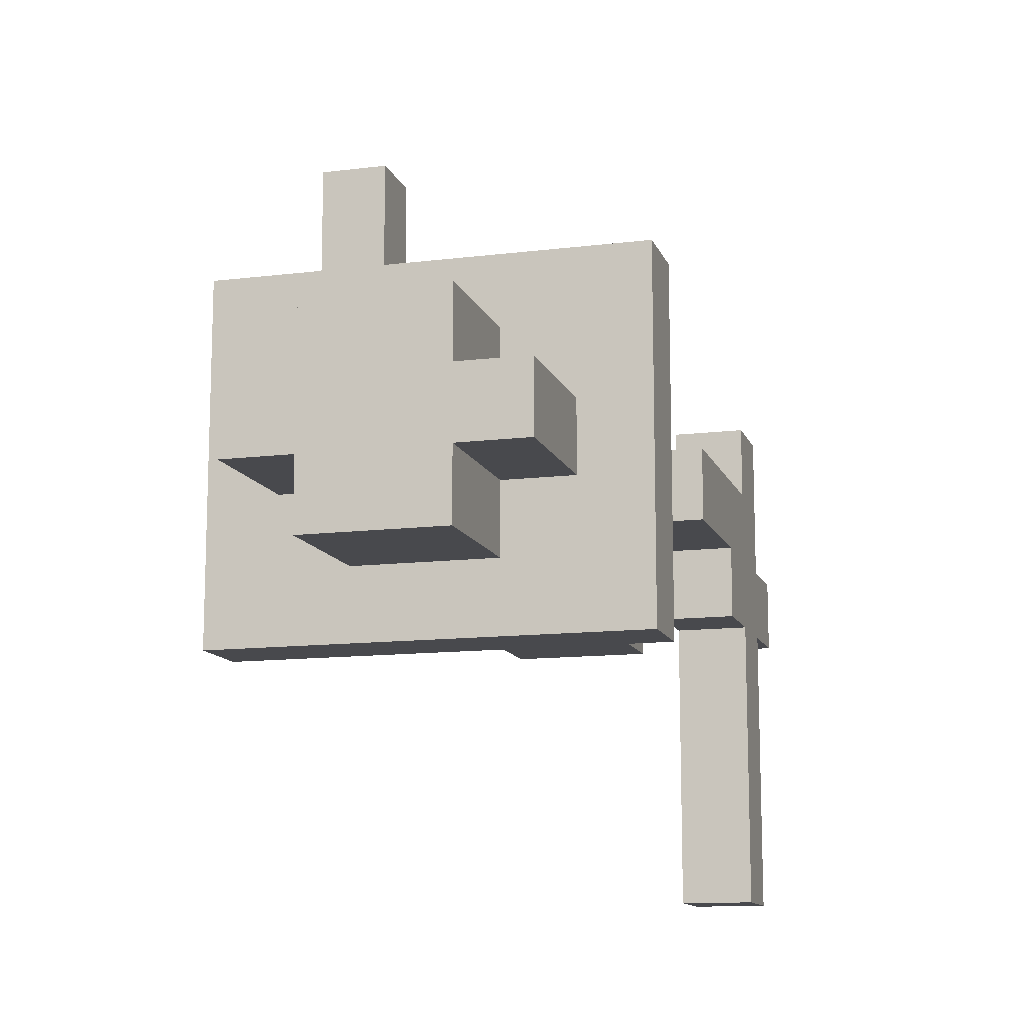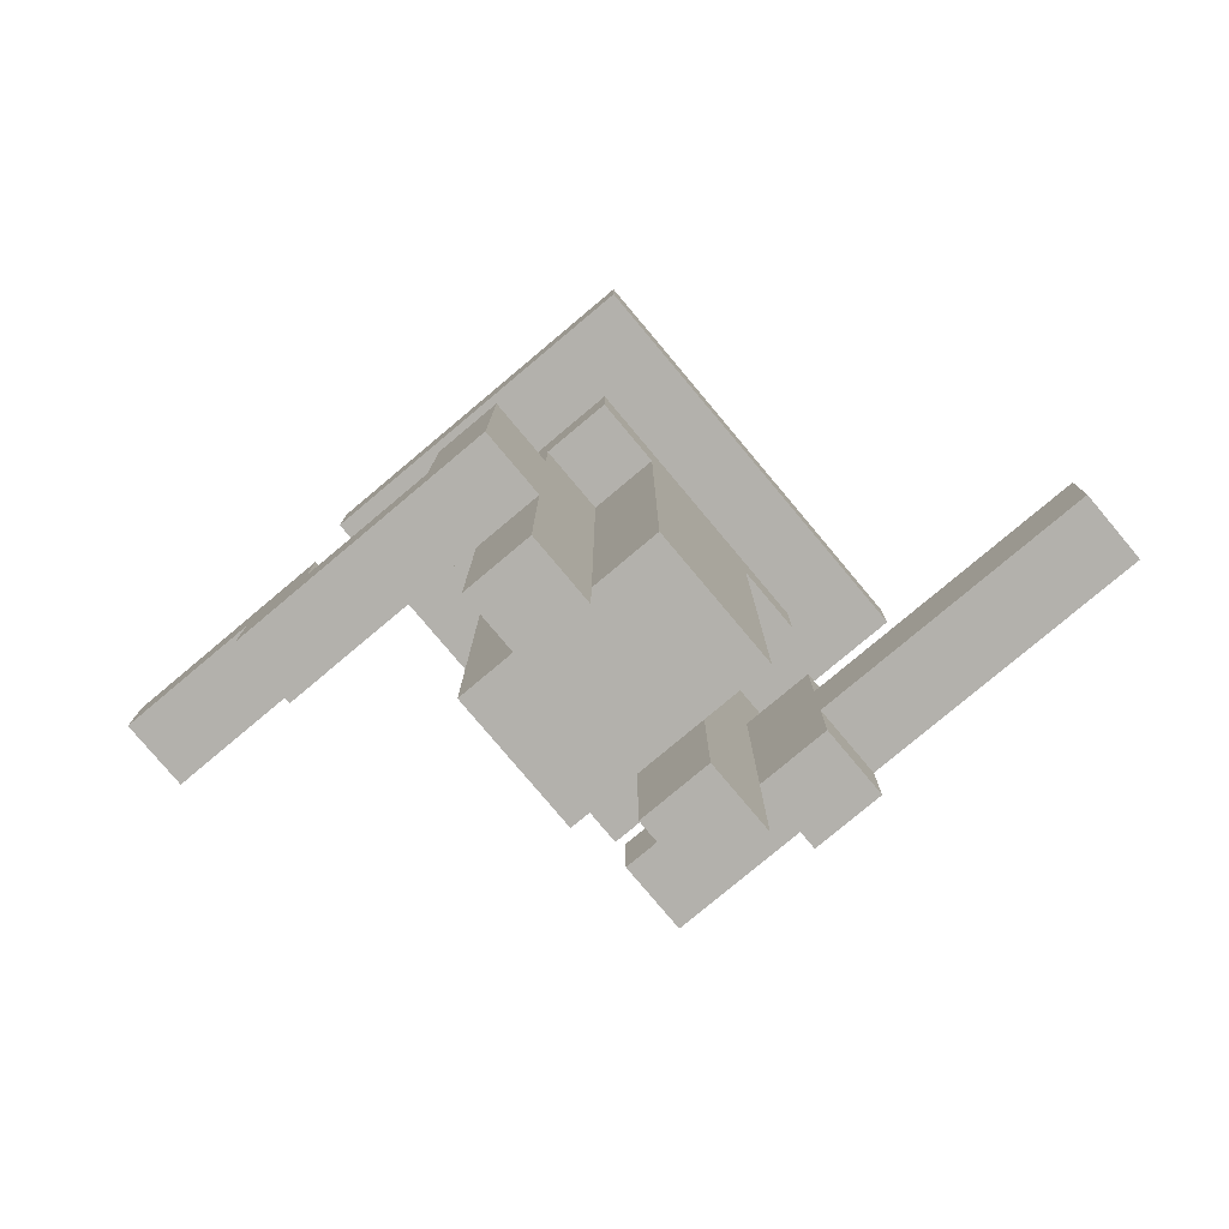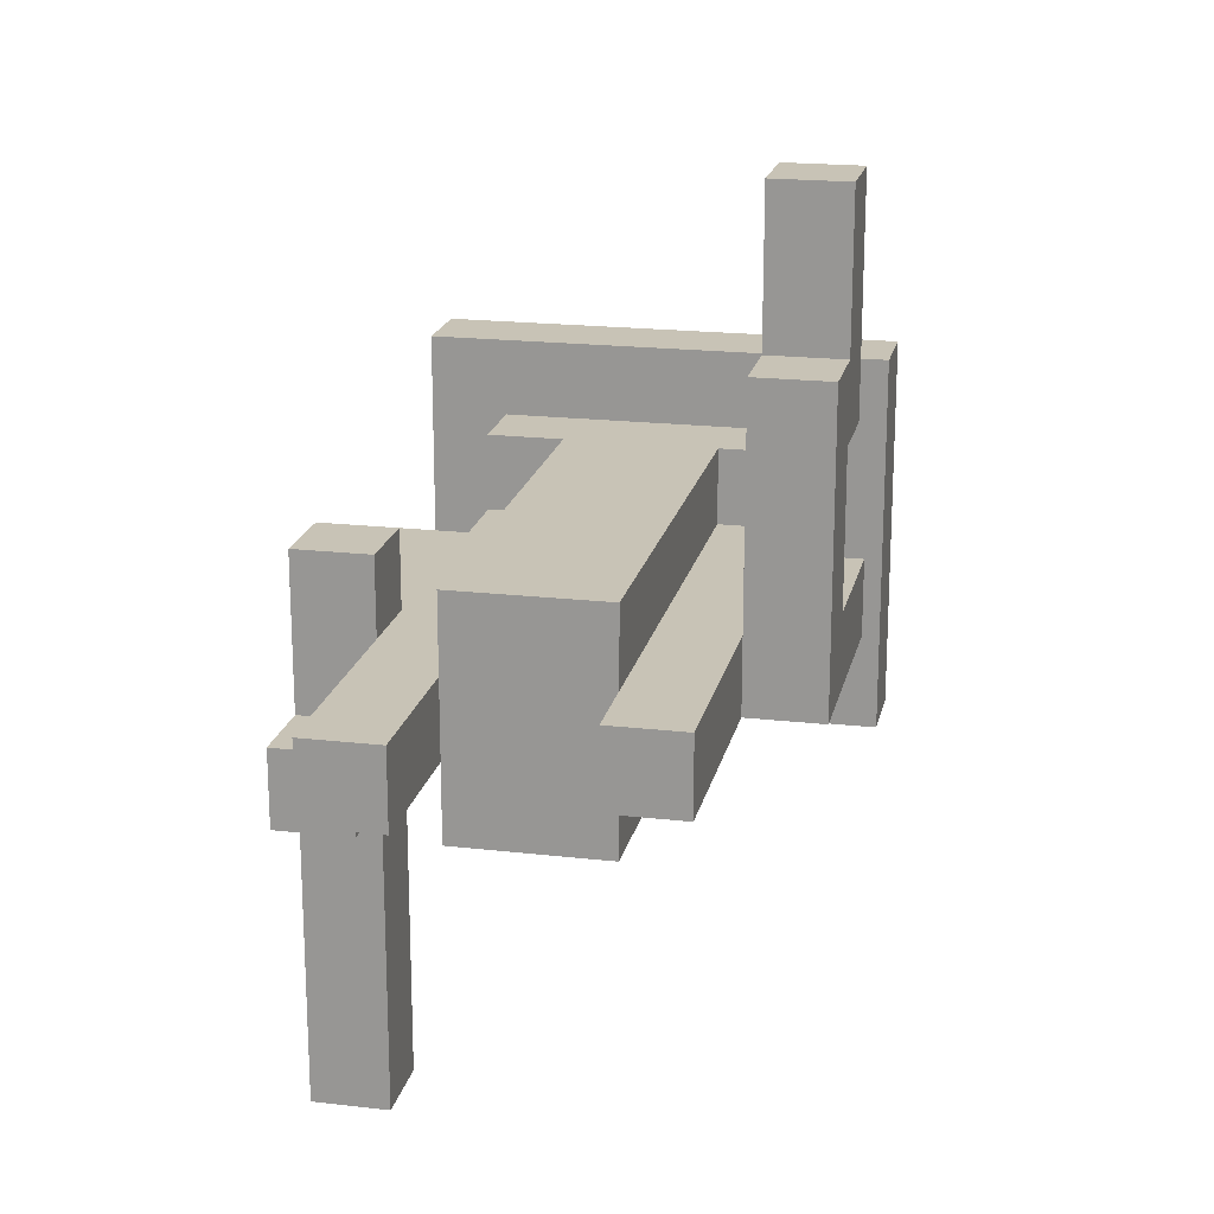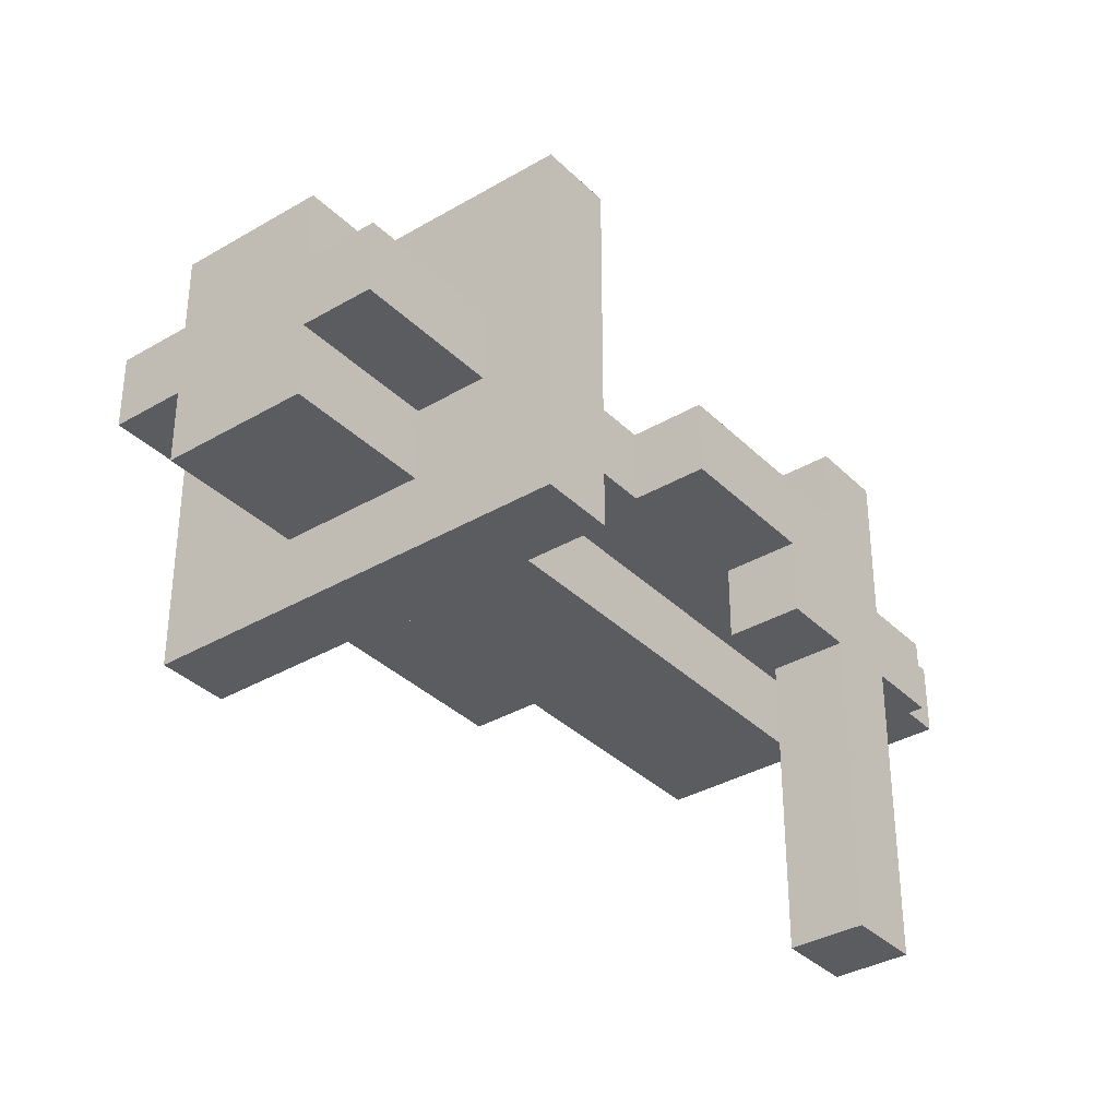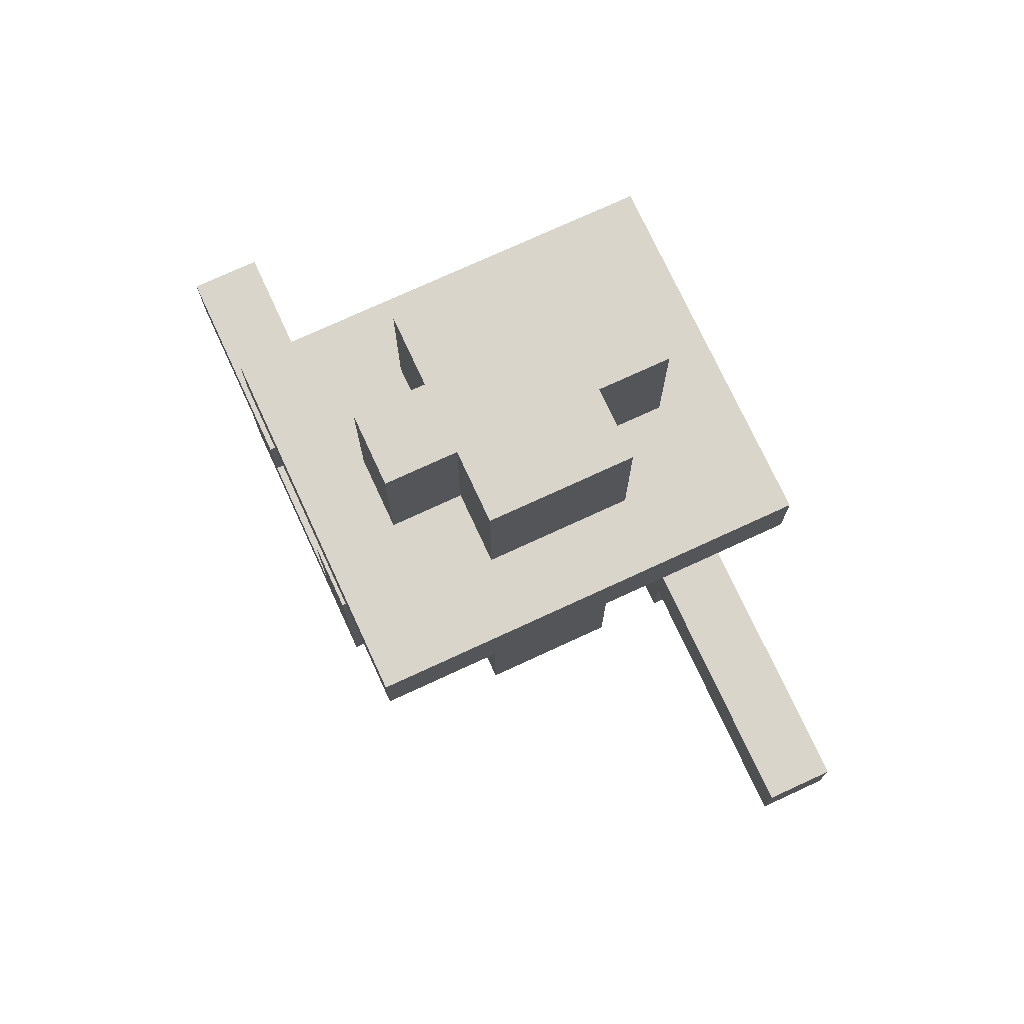
<metadata>
{"format":"obj","ext":"obj","renderer":"f3d","projection":"perspective","resolution":1024,"background":"white","views":[{"elev":-12.5,"azim":-163.9,"up":"+Z"},{"elev":-79.0,"azim":130.0,"up":"+Y"},{"elev":19.4,"azim":12.2,"up":"+Z"},{"elev":-35.1,"azim":-142.0,"up":"+Z"},{"elev":74.5,"azim":155.2,"up":"+Y"}]}
</metadata>
<code>
v -3 2 -0.5
v -3 2 -1.5
v -3 3 1.5
v -3 3 0.5
v -3 3 -0.5
v -3 3 -1.5
v -3 3 -5.5
v -3 4 1.5
v -3 4 0.5
v -3 4 -1.5
v -3 4 -5.5
v -3 5 -0.5
v -3 5 -1.5
v -3 6 0.5
v -3 6 -0.5
v -3 7 0.5
v -3 7 -0.5
v -3 9 2.5
v -3 9 -2.5
v -3 10 2.5
v -3 10 -2.5
v -2 0 0.5
v -2 0 -0.5
v -2 1 0.5
v -2 1 -0.5
v -2 2 0.5
v -2 2 -0.5
v -2 3 0.5
v -2 3 -0.5
v -2 7 0.5
v -2 7 -0.5
v -2 8 1.5
v -2 8 0.5
v -2 8 -0.5
v -2 8 -1.5
v -2 9 1.5
v -2 9 0.5
v -2 9 -1.5
v -2 10 0.5
v -2 10 -0.5
v -2 11 0.5
v -2 11 -0.5
v -2 12 0.5
v -2 12 -0.5
v -1 2 1.5
v -1 2 0.5
v -1 2 -0.5
v -1 2 -1.5
v -1 4 1.5
v -1 4 0.5
v -1 4 -0.5
v -1 4 -1.5
v -1 7 1.5
v -1 7 0.5
v -1 7 -0.5
v -1 7 -1.5
v -1 8 1.5
v -1 8 0.5
v -1 8 -0.5
v -1 8 -1.5
v -1 10 1.5
v -1 10 0.5
v -1 10 -0.5
v -1 10 -1.5
v -1 11 1.5
v -1 11 0.5
v -1 11 -0.5
v -1 11 -1.5
v -1 12 1.5
v -1 12 0.5
v -1 12 -0.5
v -1 12 -1.5
v 1 1 0.5
v 1 1 -0.5
v 1 2 0.5
v 1 2 -0.5
v 2 4 3.5
v 2 4 2.5
v 2 4 0.5
v 2 5 5.5
v 2 5 3.5
v 2 5 2.5
v 2 5 0.5
v 2 6 5.5
v 2 6 2.5
v -2 2 -0.5
v -2 2 -1.5
v -2 3 1.5
v -2 3 0.5
v -2 3 -1.5
v -2 3 -5.5
v -2 4 1.5
v -2 4 0.5
v -2 4 -0.5
v -2 4 -1.5
v -2 4 -5.5
v -2 5 -0.5
v -2 5 -1.5
v -1 0 0.5
v -1 0 -0.5
v -1 1 0.5
v -1 1 -0.5
v -1 2 0.5
v -1 2 -0.5
v 1 2 1.5
v 1 2 0.5
v 1 2 -0.5
v 1 2 -1.5
v 1 4 1.5
v 1 4 0.5
v 1 4 -0.5
v 1 4 -1.5
v 1 7 1.5
v 1 7 0.5
v 1 7 -0.5
v 1 7 -1.5
v 1 8 1.5
v 1 8 0.5
v 1 8 -0.5
v 1 8 -1.5
v 1 10 1.5
v 1 10 0.5
v 1 10 -0.5
v 1 10 -1.5
v 1 11 1.5
v 1 11 0.5
v 1 11 -0.5
v 1 11 -1.5
v 1 12 1.5
v 1 12 0.5
v 1 12 -0.5
v 1 12 -1.5
v 2 1 0.5
v 2 1 -0.5
v 2 2 0.5
v 2 2 -0.5
v 2 4 0.5
v 2 4 -0.5
v 2 7 0.5
v 2 7 -0.5
v 2 8 1.5
v 2 8 0.5
v 2 8 -0.5
v 2 8 -1.5
v 2 9 1.5
v 2 9 0.5
v 2 9 -1.5
v 2 10 0.5
v 2 10 -0.5
v 2 11 0.5
v 2 11 -0.5
v 2 12 0.5
v 2 12 -0.5
v 3 4 3.5
v 3 4 2.5
v 3 4 -0.5
v 3 5 5.5
v 3 5 3.5
v 3 5 2.5
v 3 5 0.5
v 3 6 5.5
v 3 6 2.5
v 3 6 0.5
v 3 6 -0.5
v 3 7 0.5
v 3 7 -0.5
v 3 9 2.5
v 3 9 -2.5
v 3 10 2.5
v 3 10 -2.5
v 2 5 5.5
v 2 6 5.5
v 3 5 5.5
v 3 6 5.5
v 2 4 3.5
v 2 5 3.5
v 3 4 3.5
v 3 5 3.5
v -3 9 2.5
v -3 10 2.5
v 3 9 2.5
v 3 10 2.5
v -3 3 1.5
v -3 4 1.5
v -2 3 1.5
v -2 4 1.5
v -2 8 1.5
v -2 9 1.5
v -1 2 1.5
v -1 4 1.5
v -1 7 1.5
v -1 8 1.5
v -1 9 1.5
v -1 10 1.5
v -1 11 1.5
v -1 12 1.5
v 1 2 1.5
v 1 4 1.5
v 1 7 1.5
v 1 8 1.5
v 1 9 1.5
v 1 10 1.5
v 1 11 1.5
v 1 12 1.5
v 2 8 1.5
v 2 9 1.5
v -3 4 0.5
v -3 6 0.5
v -3 7 0.5
v -2 0 0.5
v -2 1 0.5
v -2 2 0.5
v -2 3 0.5
v -2 4 0.5
v -2 6 0.5
v -2 7 0.5
v -2 8 0.5
v -2 10 0.5
v -2 11 0.5
v -2 12 0.5
v -1 0 0.5
v -1 1 0.5
v -1 2 0.5
v -1 4 0.5
v -1 7 0.5
v -1 8 0.5
v -1 10 0.5
v -1 11 0.5
v -1 12 0.5
v 1 1 0.5
v 1 2 0.5
v 1 4 0.5
v 1 7 0.5
v 1 8 0.5
v 1 10 0.5
v 1 11 0.5
v 1 12 0.5
v 2 1 0.5
v 2 2 0.5
v 2 4 0.5
v 2 5 0.5
v 2 6 0.5
v 2 7 0.5
v 2 8 0.5
v 2 10 0.5
v 2 11 0.5
v 2 12 0.5
v 3 5 0.5
v 3 6 0.5
v 3 7 0.5
v -3 2 -0.5
v -3 3 -0.5
v -2 2 -0.5
v -2 3 -0.5
v 2 5 2.5
v 2 6 2.5
v 3 5 2.5
v 3 6 2.5
v -3 5 -0.5
v -3 6 -0.5
v -3 7 -0.5
v -2 0 -0.5
v -2 1 -0.5
v -2 2 -0.5
v -2 4 -0.5
v -2 5 -0.5
v -2 6 -0.5
v -2 7 -0.5
v -2 8 -0.5
v -2 10 -0.5
v -2 11 -0.5
v -2 12 -0.5
v -1 0 -0.5
v -1 1 -0.5
v -1 2 -0.5
v -1 4 -0.5
v -1 7 -0.5
v -1 8 -0.5
v -1 10 -0.5
v -1 11 -0.5
v -1 12 -0.5
v 1 1 -0.5
v 1 2 -0.5
v 1 4 -0.5
v 1 7 -0.5
v 1 8 -0.5
v 1 10 -0.5
v 1 11 -0.5
v 1 12 -0.5
v 2 1 -0.5
v 2 2 -0.5
v 2 4 -0.5
v 2 6 -0.5
v 2 7 -0.5
v 2 8 -0.5
v 2 10 -0.5
v 2 11 -0.5
v 2 12 -0.5
v 3 4 -0.5
v 3 6 -0.5
v 3 7 -0.5
v -3 2 -1.5
v -3 3 -1.5
v -3 4 -1.5
v -3 5 -1.5
v -2 2 -1.5
v -2 3 -1.5
v -2 4 -1.5
v -2 5 -1.5
v -2 8 -1.5
v -2 9 -1.5
v -1 2 -1.5
v -1 4 -1.5
v -1 7 -1.5
v -1 8 -1.5
v -1 10 -1.5
v -1 11 -1.5
v -1 12 -1.5
v 1 2 -1.5
v 1 4 -1.5
v 1 7 -1.5
v 1 8 -1.5
v 1 10 -1.5
v 1 11 -1.5
v 1 12 -1.5
v 2 8 -1.5
v 2 9 -1.5
v -3 9 -2.5
v -3 10 -2.5
v 3 9 -2.5
v 3 10 -2.5
v -3 3 -5.5
v -3 4 -5.5
v -2 3 -5.5
v -2 4 -5.5
v -2 0 0.5
v -1 0 0.5
v -2 0 -0.5
v -1 0 -0.5
v 1 1 0.5
v 2 1 0.5
v 1 1 -0.5
v 2 1 -0.5
v -1 2 1.5
v 1 2 1.5
v -1 2 0.5
v 1 2 0.5
v -3 2 -0.5
v -2 2 -0.5
v -1 2 -0.5
v 1 2 -0.5
v -3 2 -1.5
v -2 2 -1.5
v -1 2 -1.5
v 1 2 -1.5
v -3 3 1.5
v -2 3 1.5
v -3 3 0.5
v -2 3 0.5
v -3 3 -0.5
v -2 3 -0.5
v -3 3 -1.5
v -2 3 -1.5
v -3 3 -5.5
v -2 3 -5.5
v 2 4 3.5
v 3 4 3.5
v 2 4 2.5
v 3 4 2.5
v 2 4 0.5
v 2 4 -0.5
v 3 4 -0.5
v 2 5 5.5
v 3 5 5.5
v 2 5 3.5
v 3 5 3.5
v -2 8 1.5
v -1 8 1.5
v 1 8 1.5
v 2 8 1.5
v -2 8 0.5
v -1 8 0.5
v 1 8 0.5
v 2 8 0.5
v -2 8 -0.5
v -1 8 -0.5
v 1 8 -0.5
v 2 8 -0.5
v -2 8 -1.5
v -1 8 -1.5
v 1 8 -1.5
v 2 8 -1.5
v -3 9 2.5
v 3 9 2.5
v -2 9 1.5
v -1 9 1.5
v 1 9 1.5
v 2 9 1.5
v -2 9 0.5
v 2 9 0.5
v -2 9 -1.5
v 2 9 -1.5
v -3 9 -2.5
v 3 9 -2.5
v -3 4 1.5
v -2 4 1.5
v -3 4 0.5
v -2 4 0.5
v -3 4 -1.5
v -2 4 -1.5
v -3 4 -5.5
v -2 4 -5.5
v 2 5 2.5
v 3 5 2.5
v 2 5 0.5
v 3 5 0.5
v -3 5 -0.5
v -2 5 -0.5
v -3 5 -1.5
v -2 5 -1.5
v 2 6 5.5
v 3 6 5.5
v 2 6 2.5
v 3 6 2.5
v -3 7 0.5
v -2 7 0.5
v 2 7 0.5
v 3 7 0.5
v -3 7 -0.5
v -2 7 -0.5
v 2 7 -0.5
v 3 7 -0.5
v -3 10 2.5
v 3 10 2.5
v -1 10 1.5
v 1 10 1.5
v -2 10 0.5
v -1 10 0.5
v 1 10 0.5
v 2 10 0.5
v -2 10 -0.5
v -1 10 -0.5
v 1 10 -0.5
v 2 10 -0.5
v -1 10 -1.5
v 1 10 -1.5
v -3 10 -2.5
v 3 10 -2.5
v -1 12 1.5
v 1 12 1.5
v -2 12 0.5
v -1 12 0.5
v 1 12 0.5
v 2 12 0.5
v -2 12 -0.5
v -1 12 -0.5
v 1 12 -0.5
v 2 12 -0.5
v -1 12 -1.5
v 1 12 -1.5
f 5 2 1
f 6 2 5
f 8 4 3
f 9 5 4
f 9 4 8
f 10 7 6
f 10 6 5
f 11 7 10
f 12 5 9
f 12 10 5
f 13 10 12
f 14 12 9
f 15 12 14
f 16 15 14
f 17 15 16
f 20 19 18
f 21 19 20
f 24 23 22
f 25 23 24
f 26 25 24
f 27 25 26
f 28 27 26
f 29 27 28
f 33 31 30
f 34 31 33
f 36 33 32
f 37 34 33
f 37 33 36
f 37 35 34
f 38 35 37
f 41 40 39
f 42 40 41
f 43 42 41
f 44 42 43
f 49 46 45
f 50 46 49
f 51 48 47
f 52 48 51
f 53 50 49
f 54 50 53
f 55 52 51
f 56 52 55
f 57 54 53
f 58 54 57
f 59 56 55
f 60 56 59
f 65 62 61
f 66 62 65
f 67 64 63
f 68 64 67
f 69 66 65
f 70 66 69
f 71 68 67
f 72 68 71
f 75 74 73
f 76 74 75
f 81 78 77
f 82 79 78
f 82 78 81
f 83 79 82
f 84 81 80
f 84 82 81
f 85 82 84
f 86 87 90
f 88 89 92
f 92 89 93
f 90 91 94
f 86 90 94
f 94 91 95
f 95 91 96
f 94 95 97
f 97 95 98
f 99 100 101
f 101 100 102
f 101 102 103
f 103 102 104
f 105 106 109
f 109 106 110
f 107 108 111
f 111 108 112
f 109 110 113
f 113 110 114
f 111 112 115
f 115 112 116
f 113 114 117
f 117 114 118
f 115 116 119
f 119 116 120
f 121 122 125
f 125 122 126
f 123 124 127
f 127 124 128
f 125 126 129
f 129 126 130
f 127 128 131
f 131 128 132
f 133 134 135
f 135 134 136
f 135 136 137
f 137 136 138
f 139 140 142
f 142 140 143
f 141 142 145
f 142 143 146
f 145 142 146
f 143 144 146
f 146 144 147
f 148 149 150
f 150 149 151
f 150 151 152
f 152 151 153
f 154 155 158
f 155 156 159
f 158 155 159
f 159 156 160
f 157 158 161
f 158 159 161
f 161 159 162
f 160 156 163
f 163 156 164
f 163 164 165
f 165 164 166
f 167 168 169
f 169 168 170
f 173 172 171
f 174 172 173
f 177 176 175
f 178 176 177
f 181 180 179
f 182 180 181
f 185 184 183
f 186 184 185
f 192 188 187
f 193 188 192
f 197 190 189
f 198 191 190
f 198 190 197
f 199 192 191
f 199 191 198
f 199 193 192
f 200 193 199
f 201 193 200
f 202 195 194
f 203 196 195
f 203 195 202
f 204 196 203
f 205 201 200
f 206 201 205
f 214 208 207
f 215 209 208
f 215 208 214
f 216 209 215
f 221 211 210
f 222 212 211
f 222 211 221
f 223 213 212
f 223 212 222
f 223 214 213
f 224 215 214
f 224 214 223
f 224 216 215
f 225 217 216
f 225 216 224
f 226 217 225
f 227 219 218
f 228 220 219
f 228 219 227
f 229 220 228
f 238 231 230
f 239 232 231
f 239 231 238
f 240 233 232
f 240 232 239
f 241 233 240
f 242 233 241
f 243 234 233
f 243 233 242
f 244 234 243
f 245 236 235
f 246 237 236
f 246 236 245
f 247 237 246
f 248 242 241
f 249 243 242
f 249 242 248
f 250 243 249
f 253 252 251
f 254 252 253
f 255 256 257
f 257 256 258
f 259 260 266
f 260 261 267
f 266 260 267
f 267 261 268
f 262 263 273
f 263 264 274
f 273 263 274
f 264 265 275
f 274 264 275
f 265 266 276
f 275 265 276
f 266 267 276
f 267 268 276
f 268 269 277
f 276 268 277
f 277 269 278
f 270 271 279
f 271 272 280
f 279 271 280
f 280 272 281
f 282 283 290
f 283 284 291
f 290 283 291
f 284 285 292
f 291 284 292
f 292 285 293
f 285 286 294
f 293 285 294
f 294 286 295
f 287 288 296
f 288 289 297
f 296 288 297
f 297 289 298
f 292 293 299
f 293 294 300
f 299 293 300
f 300 294 301
f 302 303 306
f 306 303 307
f 304 305 308
f 308 305 309
f 310 311 315
f 312 313 319
f 313 314 320
f 319 313 320
f 314 315 321
f 320 314 321
f 315 311 322
f 321 315 322
f 316 317 323
f 317 318 324
f 323 317 324
f 324 318 325
f 322 311 326
f 326 311 327
f 328 329 330
f 330 329 331
f 332 333 334
f 334 333 335
f 338 337 336
f 339 337 338
f 342 341 340
f 343 341 342
f 346 345 344
f 347 345 346
f 350 347 346
f 351 347 350
f 352 349 348
f 353 349 352
f 354 351 350
f 355 351 354
f 358 357 356
f 359 357 358
f 360 359 358
f 361 359 360
f 364 363 362
f 365 363 364
f 368 367 366
f 369 367 368
f 370 369 368
f 371 369 370
f 372 369 371
f 375 374 373
f 376 374 375
f 381 378 377
f 382 378 381
f 383 380 379
f 384 380 383
f 389 386 385
f 390 386 389
f 391 388 387
f 392 388 391
f 395 394 393
f 396 394 395
f 397 394 396
f 398 394 397
f 399 395 393
f 400 394 398
f 401 399 393
f 402 394 400
f 403 401 393
f 403 402 401
f 404 394 402
f 404 402 403
f 405 406 407
f 407 406 408
f 409 410 411
f 411 410 412
f 413 414 415
f 415 414 416
f 417 418 419
f 419 418 420
f 421 422 423
f 423 422 424
f 425 426 429
f 429 426 430
f 427 428 431
f 431 428 432
f 433 434 435
f 435 434 436
f 433 435 437
f 437 435 438
f 436 434 439
f 439 434 440
f 433 437 441
f 440 434 444
f 441 442 445
f 443 444 446
f 441 445 447
f 445 446 447
f 433 441 447
f 446 444 448
f 447 446 448
f 444 434 448
f 449 450 452
f 452 450 453
f 451 452 455
f 453 454 455
f 452 453 455
f 455 454 456
f 456 454 457
f 457 454 458
f 456 457 459
f 459 457 460

</code>
